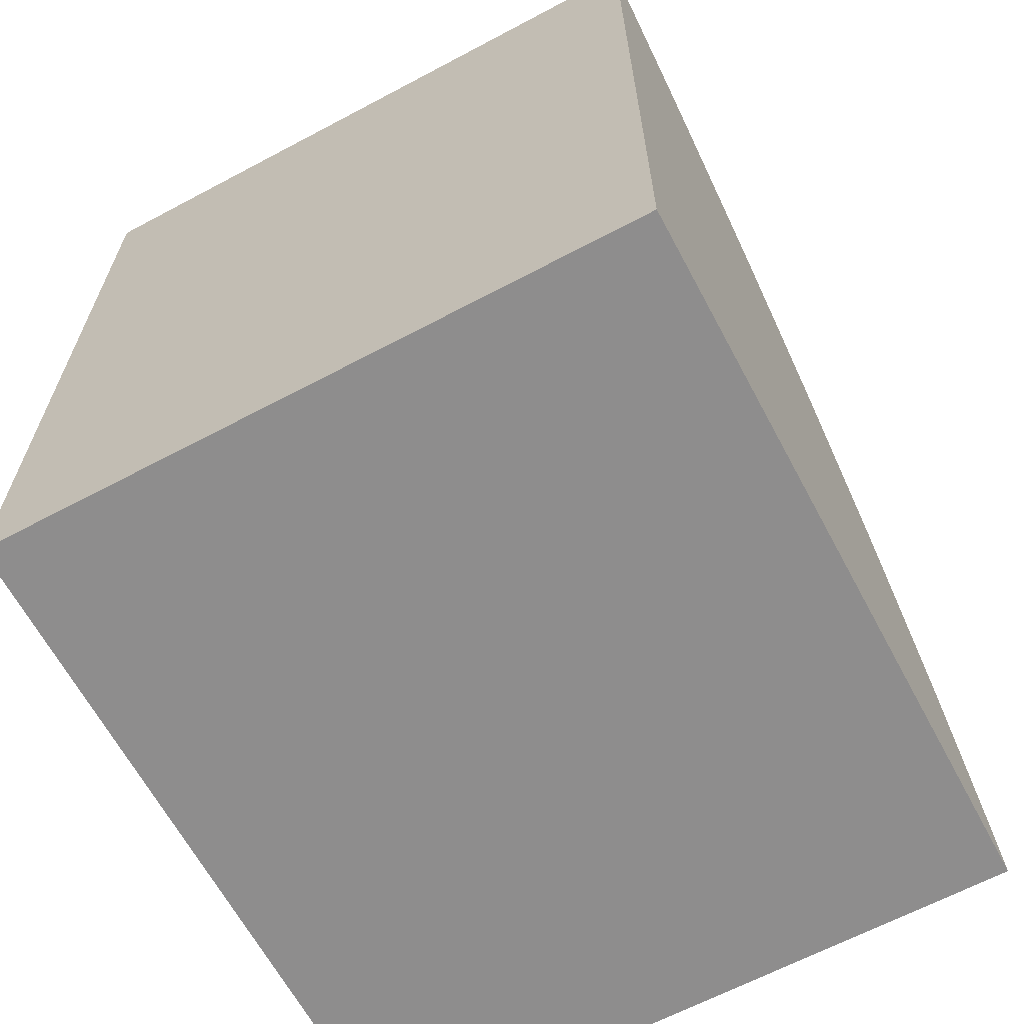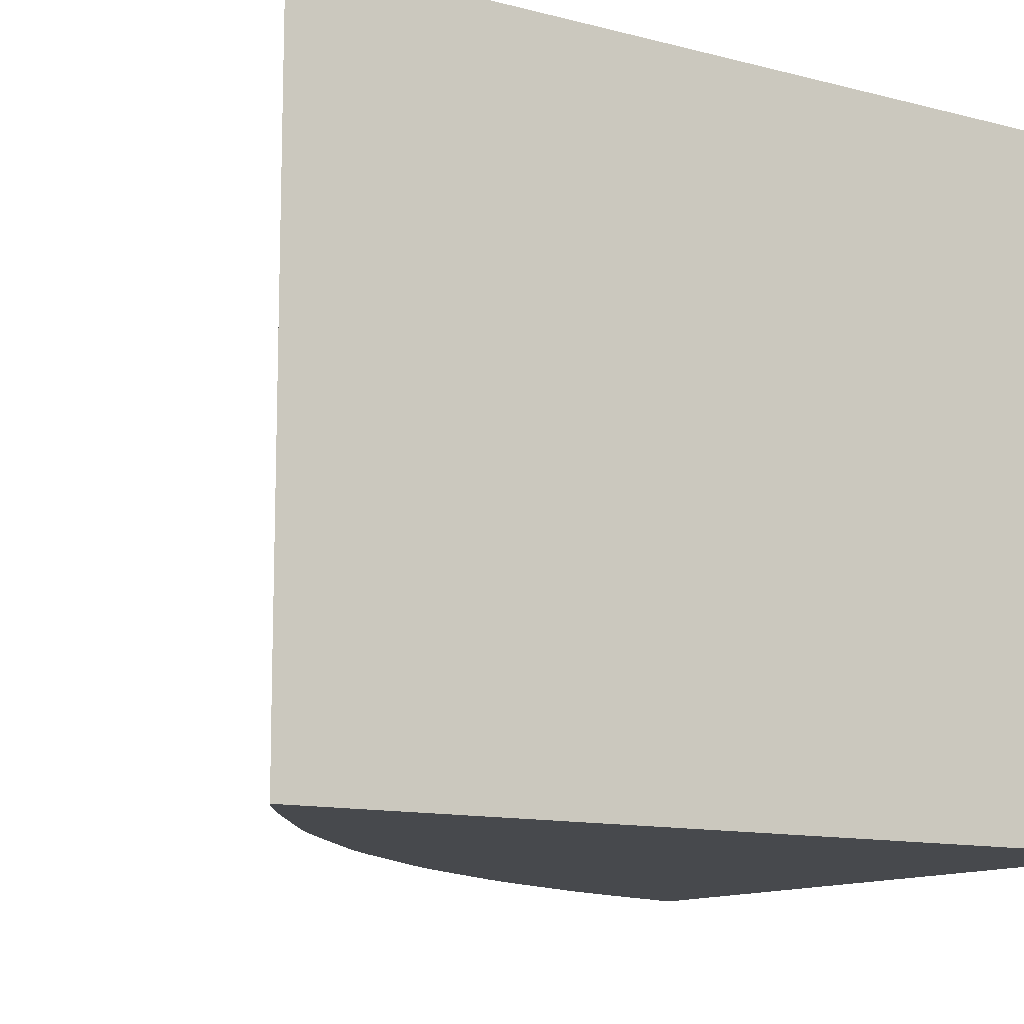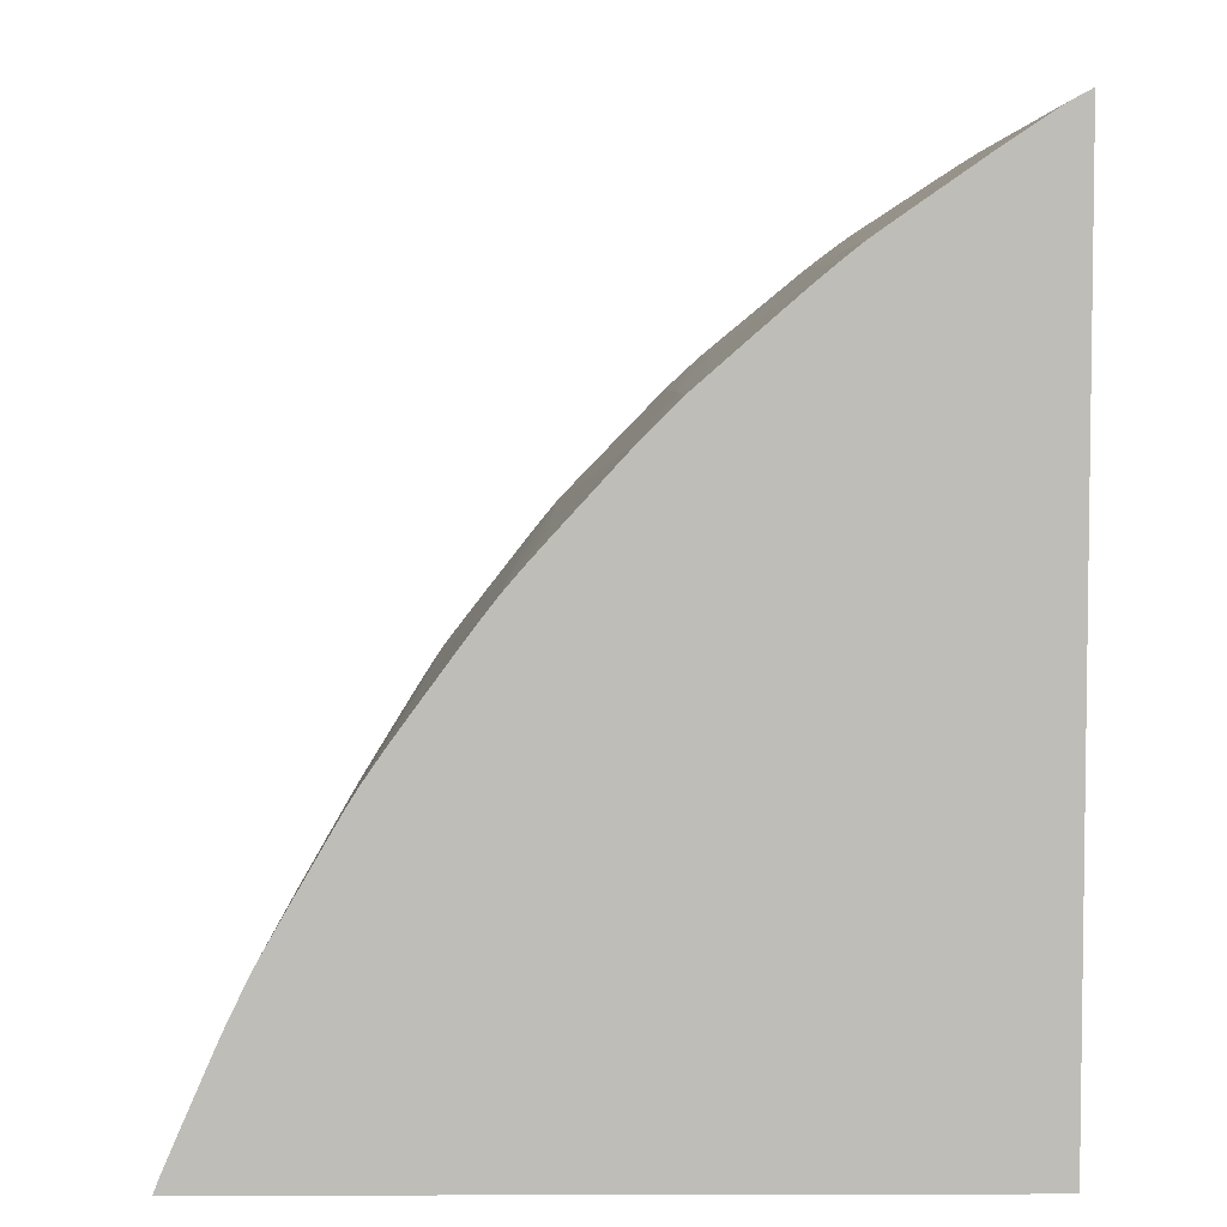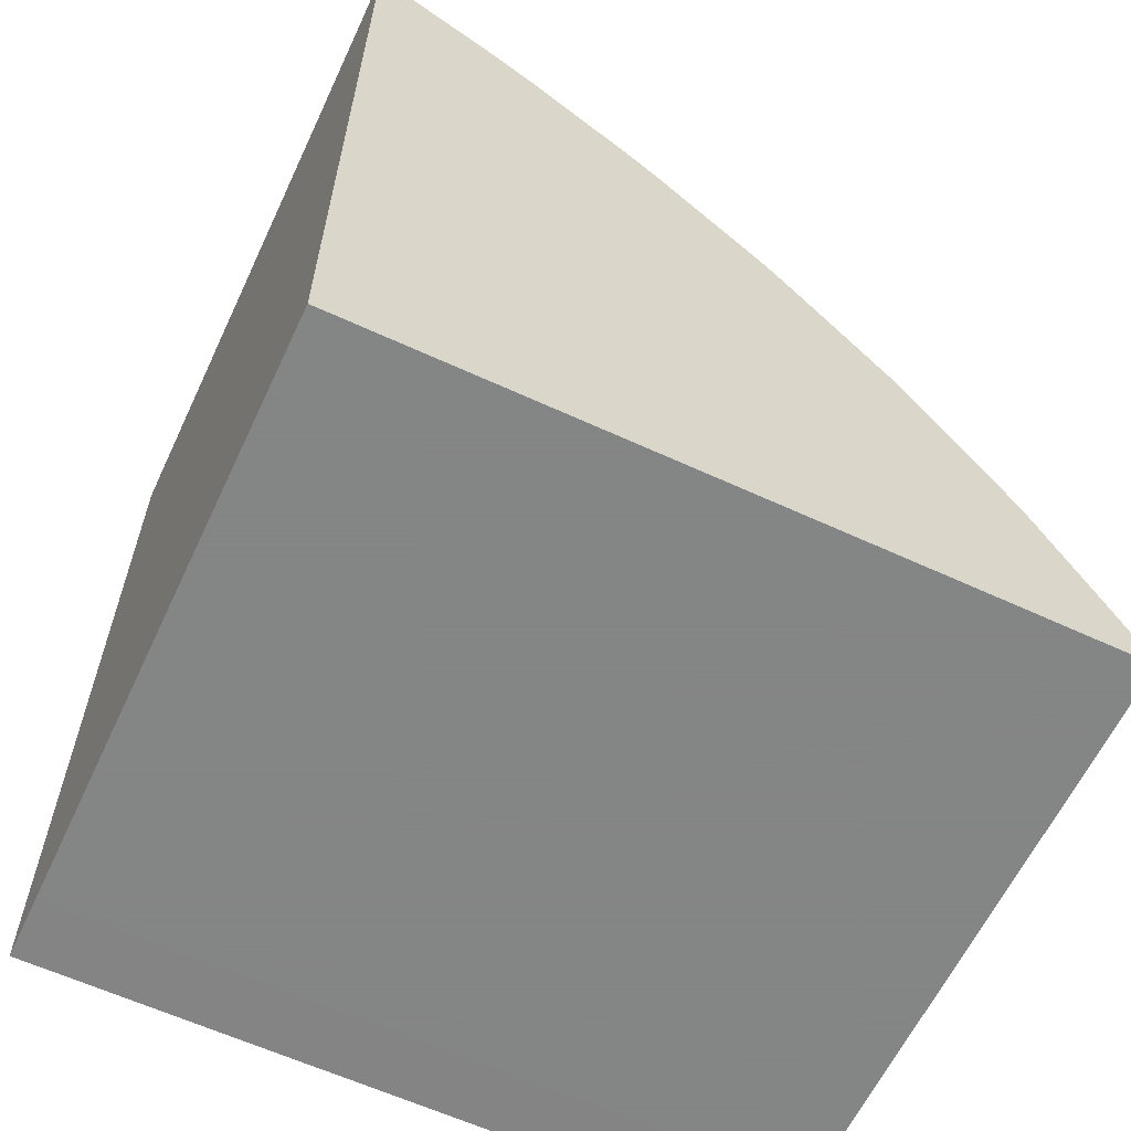
<metadata>
{"format":"obj","ext":"obj","renderer":"f3d","projection":"perspective","resolution":1024,"background":"white","views":[{"elev":-64.7,"azim":-61.9,"up":"+Y"},{"elev":-12.0,"azim":-121.7,"up":"+Z"},{"elev":4.9,"azim":179.6,"up":"+Y"},{"elev":-61.6,"azim":-25.2,"up":"+Y"}]}
</metadata>
<code>
v 0.0225 0.01585 -0.09608
v 0.0225 0.01585 -0.08057
v 0.0225 0.0384 -0.09608
v 0.0225 0.01585 -0.09778
v 0.04159 0.01585 -0.09608
v 0.03713 0.01585 -0.08056
v 0.02285 0.03313 -0.08056
v 0.0225 0.0339 -0.08056
v 0.0225 0.0384 -0.09559
v 0.0225 0.03839 -0.09778
v 0.04158 0.01585 -0.09778
v 0.04159 0.01585 -0.09656
v 0.04159 0.01585 -0.0927
v 0.04157 0.01585 -0.08056
v 0.0225 0.0384 -0.08056
v 0.0225 0.0384 -0.08308
v 0.02253 0.03838 -0.09608
v 0.02256 0.03836 -0.09778
v 0.04143 0.01624 -0.09778
v 0.04143 0.01625 -0.09752
v 0.04144 0.01625 -0.09656
v 0.04144 0.01625 -0.09463
v 0.04144 0.01626 -0.09367
v 0.04157 0.01585 -0.08211
v 0.04144 0.01626 -0.09174
v 0.04124 0.01675 -0.08115
v 0.04143 0.01626 -0.085
v 0.04142 0.01626 -0.08211
v 0.04142 0.01627 -0.08115
v 0.04142 0.01626 -0.08056
v 0.04157 0.01585 -0.08115
v 0.02251 0.03839 -0.08056
v 0.02301 0.03811 -0.0927
v 0.02302 0.03811 -0.09559
v 0.02278 0.03825 -0.09608
v 0.02302 0.03811 -0.09778
v 0.04128 0.0166 -0.09778
v 0.04123 0.01673 -0.09608
v 0.04144 0.01625 -0.09608
v 0.04123 0.01674 -0.0927
v 0.04123 0.01674 -0.09174
v 0.04124 0.01675 -0.08404
v 0.04124 0.01675 -0.08211
v 0.04095 0.01741 -0.08789
v 0.04095 0.01741 -0.08596
v 0.04095 0.01741 -0.08115
v 0.04124 0.01675 -0.08056
v 0.02299 0.03809 -0.08056
v 0.02299 0.0381 -0.08115
v 0.023 0.0381 -0.08596
v 0.02469 0.03699 -0.08115
v 0.0235 0.0378 -0.09559
v 0.02302 0.03811 -0.09608
v 0.0235 0.0378 -0.09608
v 0.02347 0.03782 -0.09778
v 0.04122 0.01673 -0.09778
v 0.04108 0.01707 -0.09608
v 0.04095 0.01741 -0.09078
v 0.04054 0.01832 -0.09367
v 0.04032 0.0188 -0.09463
v 0.04032 0.0188 -0.09367
v 0.04054 0.01829 -0.08115
v 0.04054 0.01829 -0.08056
v 0.04095 0.01741 -0.08056
v 0.04032 0.0188 -0.0927
v 0.04032 0.01879 -0.08789
v 0.04054 0.01829 -0.08404
v 0.0235 0.03776 -0.08056
v 0.02561 0.03638 -0.08056
v 0.02591 0.03619 -0.08115
v 0.02591 0.03619 -0.08308
v 0.02423 0.03732 -0.09559
v 0.02423 0.03732 -0.09608
v 0.02423 0.03732 -0.09778
v 0.0237 0.03767 -0.09778
v 0.04082 0.01765 -0.09778
v 0.04053 0.01831 -0.09752
v 0.04032 0.01879 -0.09752
v 0.04032 0.01879 -0.09608
v 0.04007 0.01933 -0.09778
v 0.04008 0.01933 -0.09608
v 0.04008 0.01933 -0.09559
v 0.04007 0.01933 -0.09367
v 0.0396 0.02027 -0.08211
v 0.0396 0.02027 -0.08056
v 0.04007 0.01933 -0.09174
v 0.02591 0.03618 -0.08056
v 0.02621 0.03597 -0.08056
v 0.02639 0.03583 -0.08056
v 0.02639 0.03583 -0.08211
v 0.02705 0.03536 -0.09608
v 0.02639 0.03583 -0.09367
v 0.02591 0.03619 -0.085
v 0.02471 0.03699 -0.09559
v 0.02639 0.03583 -0.08308
v 0.02639 0.03584 -0.08404
v 0.02705 0.03536 -0.09463
v 0.02471 0.03699 -0.09608
v 0.02458 0.03708 -0.09778
v 0.04053 0.01831 -0.09778
v 0.04032 0.01879 -0.09778
v 0.04025 0.01894 -0.09778
v 0.03962 0.02027 -0.09778
v 0.03962 0.02027 -0.09752
v 0.03938 0.02077 -0.08885
v 0.03938 0.02077 -0.08789
v 0.03938 0.02076 -0.08308
v 0.03937 0.02075 -0.08115
v 0.03937 0.02075 -0.08056
v 0.02702 0.03535 -0.08056
v 0.02703 0.03535 -0.08211
v 0.02703 0.03535 -0.08404
v 0.02704 0.03536 -0.09078
v 0.02704 0.03536 -0.09174
v 0.02753 0.03497 -0.09608
v 0.02752 0.03497 -0.09778
v 0.02739 0.03508 -0.09778
v 0.02704 0.03536 -0.09778
v 0.02672 0.03559 -0.09608
v 0.02639 0.03583 -0.09559
v 0.02589 0.03618 -0.09367
v 0.02753 0.03497 -0.09463
v 0.02541 0.03651 -0.09559
v 0.02638 0.03582 -0.09752
v 0.02471 0.03699 -0.09752
v 0.02471 0.03699 -0.09778
v 0.03944 0.02062 -0.09778
v 0.03938 0.02076 -0.09463
v 0.03938 0.02076 -0.09174
v 0.03938 0.02077 -0.08982
v 0.0391 0.02126 -0.08789
v 0.0391 0.02126 -0.085
v 0.0391 0.02126 -0.08308
v 0.0391 0.02126 -0.08115
v 0.0391 0.02126 -0.08056
v 0.02773 0.03477 -0.08056
v 0.02916 0.0336 -0.08308
v 0.02752 0.03497 -0.08982
v 0.02782 0.03473 -0.09608
v 0.02768 0.03484 -0.09778
v 0.02811 0.03449 -0.09752
v 0.02656 0.0357 -0.09778
v 0.02811 0.03449 -0.09174
v 0.02859 0.03409 -0.09174
v 0.02638 0.03582 -0.09778
v 0.03937 0.02075 -0.09778
v 0.03908 0.02126 -0.09608
v 0.0391 0.02126 -0.09174
v 0.0391 0.02126 -0.09078
v 0.03862 0.02208 -0.08982
v 0.03863 0.02208 -0.08693
v 0.03863 0.02208 -0.085
v 0.03863 0.02207 -0.08211
v 0.03863 0.02207 -0.08056
v 0.02964 0.0332 -0.08056
v 0.02964 0.0332 -0.08211
v 0.02811 0.03449 -0.09608
v 0.0281 0.03449 -0.09778
v 0.02835 0.03429 -0.09608
v 0.02859 0.03408 -0.09608
v 0.02859 0.03408 -0.09778
v 0.02964 0.0332 -0.08404
v 0.02964 0.0332 -0.08596
v 0.03908 0.02126 -0.09778
v 0.03861 0.02207 -0.09778
v 0.03834 0.02255 -0.09608
v 0.03834 0.02256 -0.09463
v 0.03834 0.02257 -0.09078
v 0.03834 0.02257 -0.08982
v 0.03834 0.02256 -0.08789
v 0.03757 0.02385 -0.09608
v 0.03833 0.02256 -0.08211
v 0.03726 0.0243 -0.08056
v 0.02984 0.03301 -0.08056
v 0.03017 0.03271 -0.08056
v 0.03017 0.03272 -0.08404
v 0.02915 0.0336 -0.09367
v 0.02915 0.0336 -0.09559
v 0.02962 0.03318 -0.09778
v 0.03066 0.03228 -0.0927
v 0.03066 0.03228 -0.09367
v 0.03066 0.03228 -0.09559
v 0.03018 0.0327 -0.09463
v 0.03018 0.0327 -0.09608
v 0.02963 0.03319 -0.09174
v 0.03833 0.02255 -0.09778
v 0.03796 0.02319 -0.09778
v 0.03757 0.02385 -0.09778
v 0.03727 0.02432 -0.09078
v 0.03757 0.02384 -0.0927
v 0.03756 0.02382 -0.08211
v 0.03678 0.02506 -0.08115
v 0.03677 0.02506 -0.08056
v 0.03065 0.03226 -0.08056
v 0.03065 0.03226 -0.08211
v 0.03066 0.03228 -0.09078
v 0.02963 0.03318 -0.09367
v 0.03017 0.0327 -0.09752
v 0.03052 0.03239 -0.09778
v 0.03114 0.0318 -0.0927
v 0.03163 0.03131 -0.09752
v 0.03163 0.03131 -0.09778
v 0.03114 0.03179 -0.09656
v 0.03114 0.03179 -0.09778
v 0.03079 0.03214 -0.09778
v 0.03066 0.03227 -0.09778
v 0.03735 0.02421 -0.09778
v 0.03727 0.02432 -0.09174
v 0.03646 0.02555 -0.08115
v 0.03658 0.02536 -0.08056
v 0.03727 0.02434 -0.09752
v 0.03114 0.0318 -0.09174
v 0.03255 0.03031 -0.08056
v 0.03161 0.03129 -0.08404
v 0.03162 0.0313 -0.09463
v 0.03256 0.03032 -0.08789
v 0.03256 0.03032 -0.08982
v 0.03256 0.03031 -0.09367
v 0.03348 0.02931 -0.09367
v 0.03277 0.03007 -0.09608
v 0.03348 0.0293 -0.09608
v 0.03334 0.02944 -0.09778
v 0.03727 0.02434 -0.09778
v 0.03679 0.02504 -0.09608
v 0.03646 0.02554 -0.08211
v 0.03562 0.02666 -0.08982
v 0.03562 0.02666 -0.08885
v 0.03561 0.02666 -0.085
v 0.03605 0.02607 -0.08115
v 0.03646 0.02554 -0.08056
v 0.03273 0.03012 -0.08056
v 0.03302 0.02983 -0.08115
v 0.03331 0.02951 -0.08056
v 0.0335 0.02932 -0.08211
v 0.03349 0.02931 -0.085
v 0.033 0.02983 -0.09174
v 0.03391 0.02882 -0.09608
v 0.03391 0.02882 -0.09778
v 0.03347 0.0293 -0.09752
v 0.03347 0.0293 -0.09778
v 0.03679 0.02504 -0.09778
v 0.03646 0.02554 -0.08404
v 0.03543 0.0269 -0.09608
v 0.03477 0.02777 -0.09778
v 0.03477 0.02777 -0.09752
v 0.03477 0.02777 -0.09559
v 0.03477 0.02777 -0.09367
v 0.03476 0.02777 -0.0927
v 0.03561 0.02665 -0.08115
v 0.03537 0.02695 -0.08056
v 0.03302 0.02983 -0.08056
v 0.0335 0.02932 -0.08056
v 0.03439 0.02826 -0.09778
v 0.03391 0.02883 -0.09174
v 0.03426 0.02841 -0.09778
v 0.03359 0.02917 -0.09778
v 0.03653 0.02539 -0.09778
v 0.03644 0.02552 -0.09559
v 0.03582 0.02637 -0.09608
v 0.03534 0.027 -0.09778
v 0.03512 0.02731 -0.09778
v 0.03449 0.02813 -0.09778
v 0.03439 0.02825 -0.09367
v 0.03439 0.02824 -0.08885
v 0.03437 0.02823 -0.08115
v 0.03437 0.02823 -0.08056
v 0.03389 0.02884 -0.08056
v 0.03439 0.02826 -0.09752
v 0.03633 0.02567 -0.09778
v 0.03644 0.02552 -0.09752
f 1 2 8
f 1 8 15
f 1 15 16
f 1 16 9
f 1 9 3
f 1 3 10
f 1 10 4
f 1 4 11
f 1 11 5
f 1 5 13
f 1 13 24
f 1 24 31
f 1 31 14
f 1 14 6
f 1 6 2
f 2 6 7
f 2 7 8
f 3 9 10
f 4 10 18
f 4 18 36
f 4 36 55
f 4 55 75
f 4 75 74
f 4 74 99
f 4 99 126
f 4 126 145
f 4 145 142
f 4 142 118
f 4 118 117
f 4 117 116
f 4 116 140
f 4 140 158
f 4 158 161
f 4 161 179
f 4 179 199
f 4 199 206
f 4 206 205
f 4 205 204
f 4 204 202
f 4 202 222
f 4 222 240
f 4 240 256
f 4 256 238
f 4 238 255
f 4 255 253
f 4 253 262
f 4 262 244
f 4 244 261
f 4 261 260
f 4 260 269
f 4 269 257
f 4 257 241
f 4 241 223
f 4 223 207
f 4 207 188
f 4 188 187
f 4 187 186
f 4 186 165
f 4 165 164
f 4 164 146
f 4 146 127
f 4 127 103
f 4 103 80
f 4 80 102
f 4 102 101
f 4 101 100
f 4 100 76
f 4 76 56
f 4 56 37
f 4 37 19
f 4 19 11
f 5 11 12
f 5 12 13
f 6 14 30
f 6 30 47
f 6 47 64
f 6 64 63
f 6 63 85
f 6 85 109
f 6 109 135
f 6 135 154
f 6 154 173
f 6 173 193
f 6 193 210
f 6 210 230
f 6 230 250
f 6 250 266
f 6 266 267
f 6 267 252
f 6 252 233
f 6 233 251
f 6 251 231
f 6 231 213
f 6 213 194
f 6 194 175
f 6 175 174
f 6 174 155
f 6 155 136
f 6 136 110
f 6 110 89
f 6 89 88
f 6 88 87
f 6 87 69
f 6 69 68
f 6 68 48
f 6 48 32
f 6 32 15
f 6 15 8
f 6 8 7
f 9 16 17
f 9 17 10
f 10 17 18
f 11 19 20
f 11 20 21
f 11 21 22
f 11 22 12
f 12 22 23
f 12 23 13
f 13 23 25
f 13 25 26
f 13 26 27
f 13 27 28
f 13 28 29
f 13 29 30
f 13 30 24
f 14 31 30
f 15 32 33
f 15 33 34
f 15 34 16
f 16 35 17
f 16 34 35
f 17 35 18
f 18 35 36
f 19 37 20
f 20 37 21
f 21 37 38
f 21 38 39
f 21 39 22
f 22 39 40
f 22 40 41
f 22 41 42
f 22 42 43
f 22 43 26
f 22 26 23
f 23 26 25
f 24 30 31
f 26 28 27
f 26 43 42
f 26 42 44
f 26 44 45
f 26 45 46
f 26 46 47
f 26 47 30
f 26 30 29
f 26 29 28
f 32 48 49
f 32 49 50
f 32 50 33
f 33 50 51
f 33 51 52
f 33 52 34
f 34 53 35
f 34 52 54
f 34 54 53
f 35 53 36
f 36 54 55
f 36 53 54
f 37 56 57
f 37 57 38
f 38 57 58
f 38 58 40
f 38 40 39
f 40 58 44
f 40 44 41
f 41 44 42
f 44 58 59
f 44 59 60
f 44 60 61
f 44 61 45
f 45 61 46
f 46 62 63
f 46 63 64
f 46 64 47
f 46 61 65
f 46 65 66
f 46 66 67
f 46 67 62
f 48 68 49
f 49 68 69
f 49 69 51
f 49 51 50
f 51 69 52
f 52 69 70
f 52 70 71
f 52 71 72
f 52 72 73
f 52 73 54
f 54 73 74
f 54 74 75
f 54 75 55
f 56 76 57
f 57 76 77
f 57 77 78
f 57 78 79
f 57 79 58
f 58 79 59
f 59 79 60
f 60 79 80
f 60 80 81
f 60 81 61
f 61 81 82
f 61 82 83
f 61 83 65
f 62 67 66
f 62 66 84
f 62 84 85
f 62 85 63
f 65 83 86
f 65 86 66
f 66 86 84
f 69 87 70
f 70 87 88
f 70 88 89
f 70 89 90
f 70 90 71
f 71 91 92
f 71 92 93
f 71 93 94
f 71 94 73
f 71 73 72
f 71 90 95
f 71 95 96
f 71 96 97
f 71 97 91
f 73 94 74
f 74 94 98
f 74 98 99
f 76 100 78
f 76 78 77
f 78 100 101
f 78 101 102
f 78 102 79
f 79 102 80
f 80 103 104
f 80 104 81
f 81 104 105
f 81 105 106
f 81 106 82
f 82 106 83
f 83 106 86
f 84 86 107
f 84 107 85
f 85 107 108
f 85 108 109
f 86 106 107
f 89 110 111
f 89 111 112
f 89 112 90
f 90 112 113
f 90 113 114
f 90 114 95
f 91 97 115
f 91 115 116
f 91 116 117
f 91 117 118
f 91 118 119
f 91 119 92
f 92 119 120
f 92 120 93
f 93 120 121
f 93 121 94
f 94 121 98
f 95 114 97
f 95 97 96
f 97 114 122
f 97 122 115
f 98 121 123
f 98 123 124
f 98 124 125
f 98 125 99
f 99 125 126
f 103 127 104
f 104 127 128
f 104 128 129
f 104 129 130
f 104 130 105
f 105 130 131
f 105 131 132
f 105 132 106
f 106 132 133
f 106 133 134
f 106 134 107
f 107 134 135
f 107 135 108
f 108 135 109
f 110 136 111
f 111 136 137
f 111 137 138
f 111 138 112
f 112 138 122
f 112 122 113
f 113 122 114
f 115 122 139
f 115 139 116
f 116 139 141
f 116 141 140
f 118 142 119
f 119 142 120
f 120 142 124
f 120 124 121
f 121 124 123
f 122 138 137
f 122 137 143
f 122 143 144
f 122 144 139
f 124 142 145
f 124 145 126
f 124 126 125
f 127 146 128
f 128 146 147
f 128 147 129
f 129 147 148
f 129 148 130
f 130 148 149
f 130 149 131
f 131 149 150
f 131 150 151
f 131 151 152
f 131 152 132
f 132 152 133
f 133 152 153
f 133 153 134
f 134 153 154
f 134 154 135
f 136 155 137
f 137 155 156
f 137 156 144
f 137 144 143
f 139 144 157
f 139 157 141
f 140 141 158
f 141 157 159
f 141 159 160
f 141 160 161
f 141 161 158
f 144 162 163
f 144 163 159
f 144 159 157
f 144 156 162
f 146 164 147
f 147 164 165
f 147 165 166
f 147 166 167
f 147 167 148
f 148 167 150
f 148 150 149
f 150 167 168
f 150 168 151
f 151 168 152
f 152 168 169
f 152 169 153
f 153 169 170
f 153 170 171
f 153 171 172
f 153 172 154
f 154 172 173
f 155 174 156
f 156 174 175
f 156 175 176
f 156 176 162
f 159 163 160
f 160 163 177
f 160 177 178
f 160 178 161
f 161 178 179
f 162 176 180
f 162 180 181
f 162 181 163
f 163 181 182
f 163 182 183
f 163 183 184
f 163 184 185
f 163 185 177
f 165 186 166
f 166 186 187
f 166 187 167
f 167 187 168
f 168 187 188
f 168 188 169
f 169 188 171
f 169 171 170
f 171 188 189
f 171 189 190
f 171 190 172
f 172 191 173
f 172 190 189
f 172 189 191
f 173 189 192
f 173 192 193
f 173 191 189
f 175 194 195
f 175 195 196
f 175 196 176
f 176 196 180
f 177 185 197
f 177 197 178
f 178 197 184
f 178 184 179
f 179 184 198
f 179 198 199
f 180 196 200
f 180 200 201
f 180 201 202
f 180 202 181
f 181 202 203
f 181 203 204
f 181 204 182
f 182 205 206
f 182 206 198
f 182 198 184
f 182 184 183
f 182 204 205
f 184 197 185
f 188 207 208
f 188 208 189
f 189 208 192
f 192 209 210
f 192 210 193
f 192 208 211
f 192 211 209
f 194 212 195
f 194 213 214
f 194 214 212
f 195 212 196
f 196 212 200
f 198 206 199
f 200 212 215
f 200 215 201
f 201 215 216
f 201 216 217
f 201 217 202
f 202 217 218
f 202 218 219
f 202 219 220
f 202 220 221
f 202 221 222
f 202 204 203
f 207 223 211
f 207 211 208
f 209 223 224
f 209 224 225
f 209 225 226
f 209 226 227
f 209 227 228
f 209 228 229
f 209 229 230
f 209 230 210
f 209 211 223
f 212 214 215
f 213 231 215
f 213 215 214
f 215 231 232
f 215 232 216
f 216 232 233
f 216 233 217
f 217 233 234
f 217 234 235
f 217 235 236
f 217 236 218
f 218 236 219
f 219 235 237
f 219 237 238
f 219 238 221
f 219 221 220
f 219 236 235
f 221 239 222
f 221 238 239
f 222 239 240
f 223 241 224
f 224 241 242
f 224 242 225
f 225 242 226
f 226 242 243
f 226 243 244
f 226 244 245
f 226 245 227
f 227 245 246
f 227 246 247
f 227 247 248
f 227 248 228
f 228 248 249
f 228 249 229
f 229 249 230
f 230 249 250
f 231 251 232
f 232 251 233
f 233 252 234
f 234 252 268
f 234 268 253
f 234 253 254
f 234 254 237
f 234 237 235
f 237 254 253
f 237 253 255
f 237 255 238
f 238 256 239
f 239 256 240
f 241 257 258
f 241 258 242
f 242 258 259
f 242 259 243
f 243 260 261
f 243 261 244
f 243 259 260
f 244 262 245
f 245 262 246
f 246 262 263
f 246 263 247
f 247 263 248
f 248 263 264
f 248 264 265
f 248 265 250
f 248 250 249
f 250 265 266
f 252 267 268
f 253 268 262
f 257 269 270
f 257 270 258
f 258 270 269
f 258 269 259
f 259 269 260
f 262 268 263
f 263 268 267
f 263 267 264
f 264 267 265
f 265 267 266

</code>
